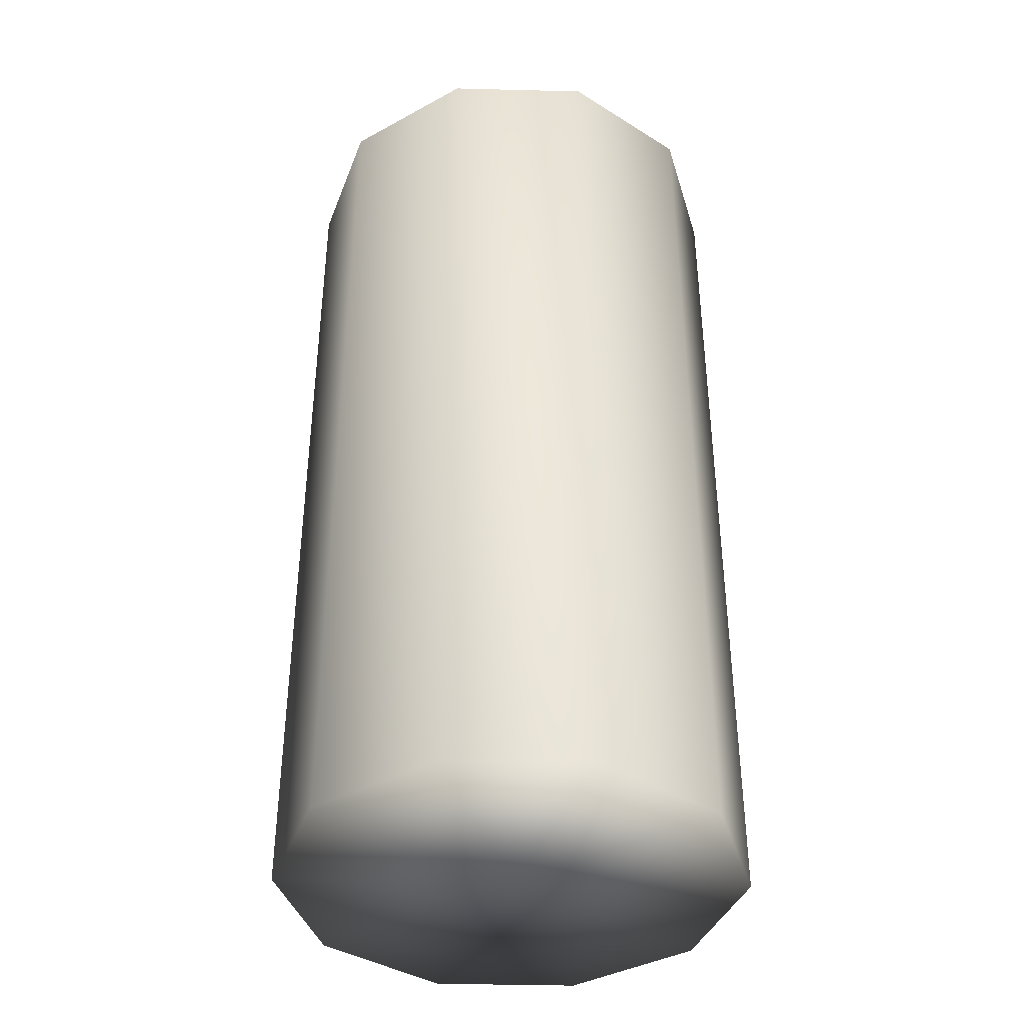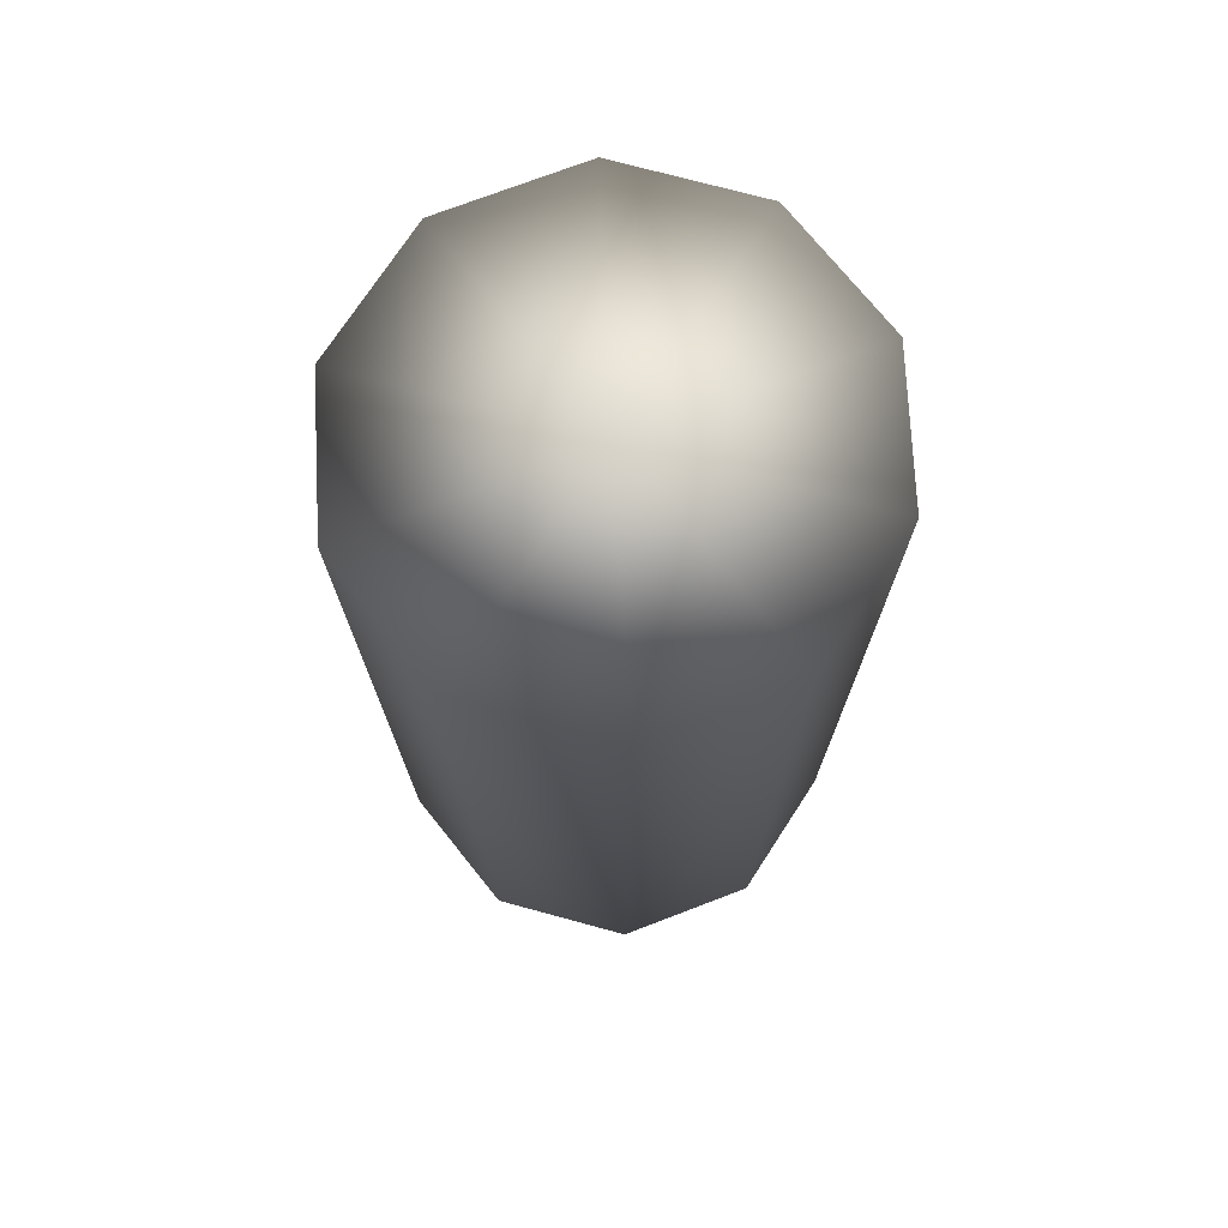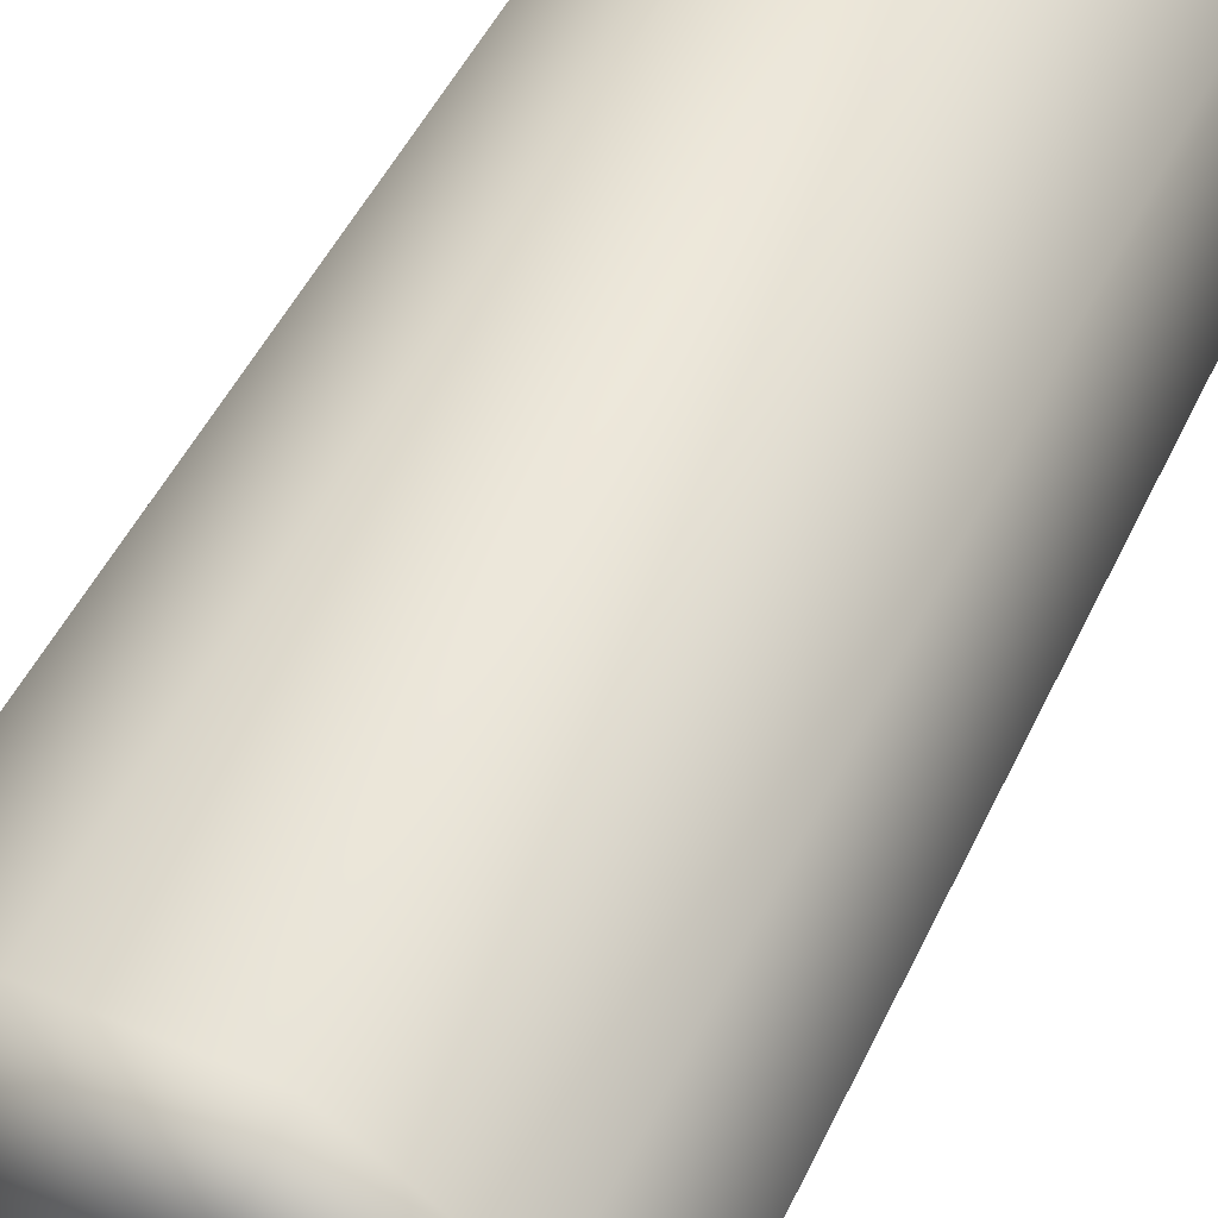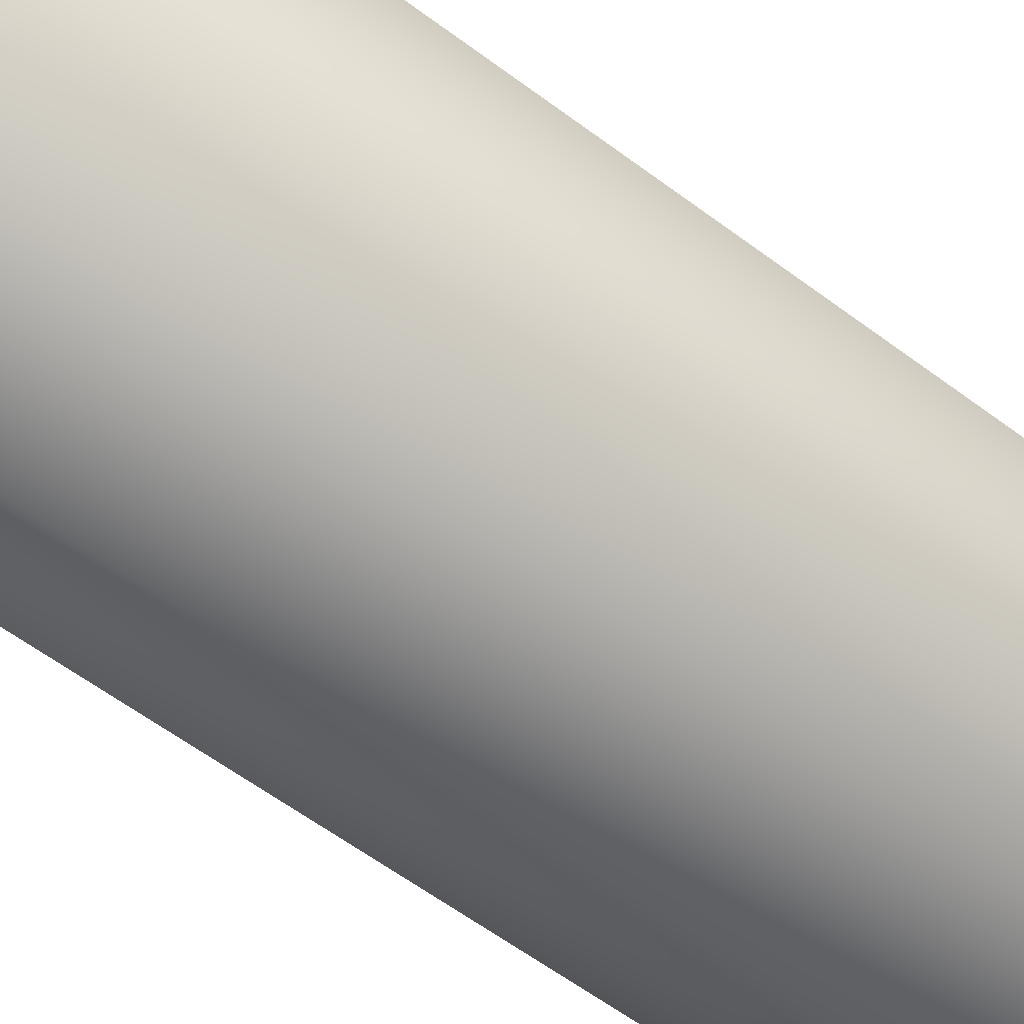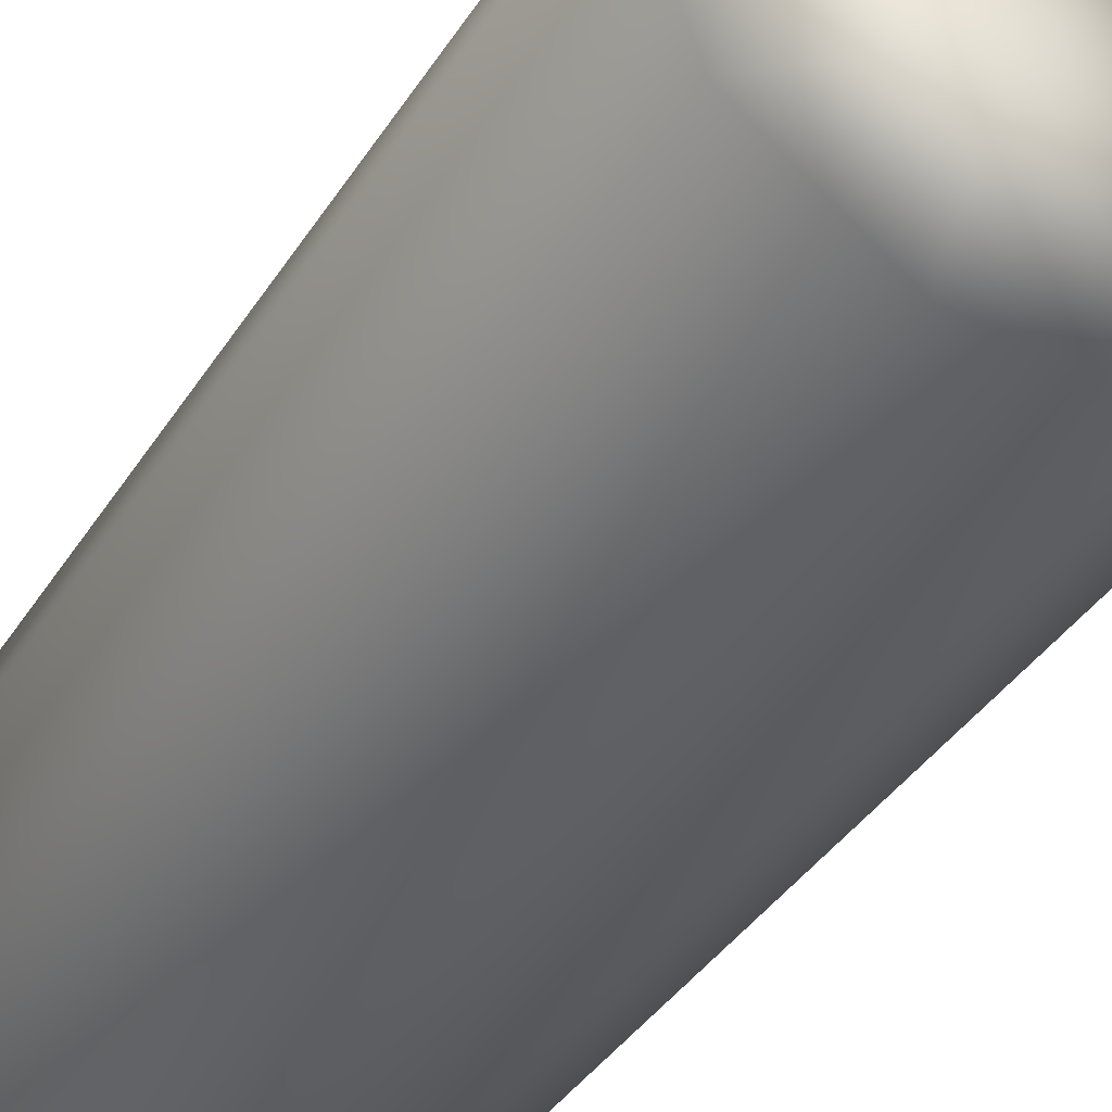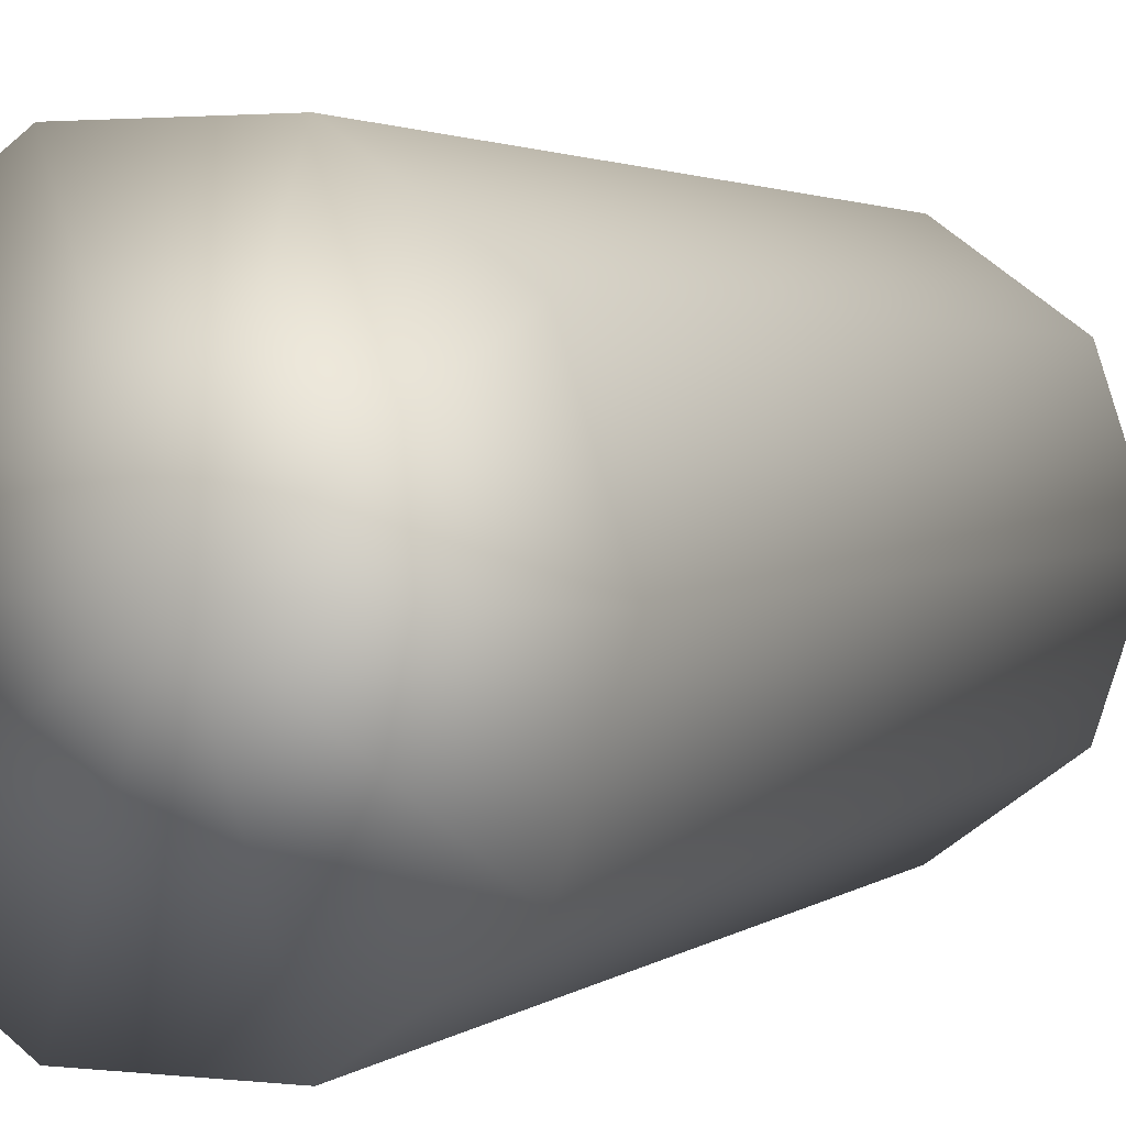
<metadata>
{"format":"obj","ext":"obj","renderer":"f3d","projection":"perspective","resolution":1024,"background":"white","views":[{"elev":-39.3,"azim":106.2,"up":"+Y"},{"elev":73.9,"azim":159.1,"up":"+Y"},{"elev":49.8,"azim":-155.2,"up":"+Z"},{"elev":-63.0,"azim":53.3,"up":"+Z"},{"elev":-40.4,"azim":-30.0,"up":"+Z"},{"elev":2.2,"azim":22.7,"up":"+Z"}]}
</metadata>
<code>
v 0.1609 0.07678 0.1481
v 0.1597 0.07678 0.1519
v 0.1609 0.05089 0.1481
v 0.1597 0.05089 0.1519
v 0.1544 0.05089 0.1481
v 0.1544 0.07678 0.1481
v 0.1564 0.07678 0.1543
v 0.1564 0.05089 0.1543
v 0.1524 0.07678 0.1543
v 0.1524 0.05089 0.1543
v 0.1492 0.07678 0.1519
v 0.1492 0.05089 0.1519
v 0.148 0.07678 0.1481
v 0.148 0.05089 0.1481
v 0.1492 0.07678 0.1443
v 0.1492 0.05089 0.1443
v 0.1524 0.07678 0.142
v 0.1524 0.05089 0.142
v 0.1564 0.07678 0.142
v 0.1564 0.05089 0.142
v 0.1597 0.07678 0.1443
v 0.1597 0.05089 0.1443
f 1 21 6
f 22 3 5
f 3 22 1
f 1 22 21
f 21 19 6
f 20 22 5
f 22 20 21
f 21 20 19
f 19 17 6
f 18 20 5
f 20 18 19
f 19 18 17
f 17 15 6
f 16 18 5
f 18 16 17
f 17 16 15
f 15 13 6
f 14 16 5
f 16 14 15
f 15 14 13
f 13 11 6
f 12 14 5
f 14 12 13
f 13 12 11
f 11 9 6
f 10 12 5
f 12 10 11
f 11 10 9
f 9 7 6
f 8 10 5
f 10 8 9
f 9 8 7
f 7 2 6
f 4 8 5
f 8 4 7
f 7 4 2
f 2 1 6
f 3 4 5
f 4 3 2
f 2 3 1

</code>
